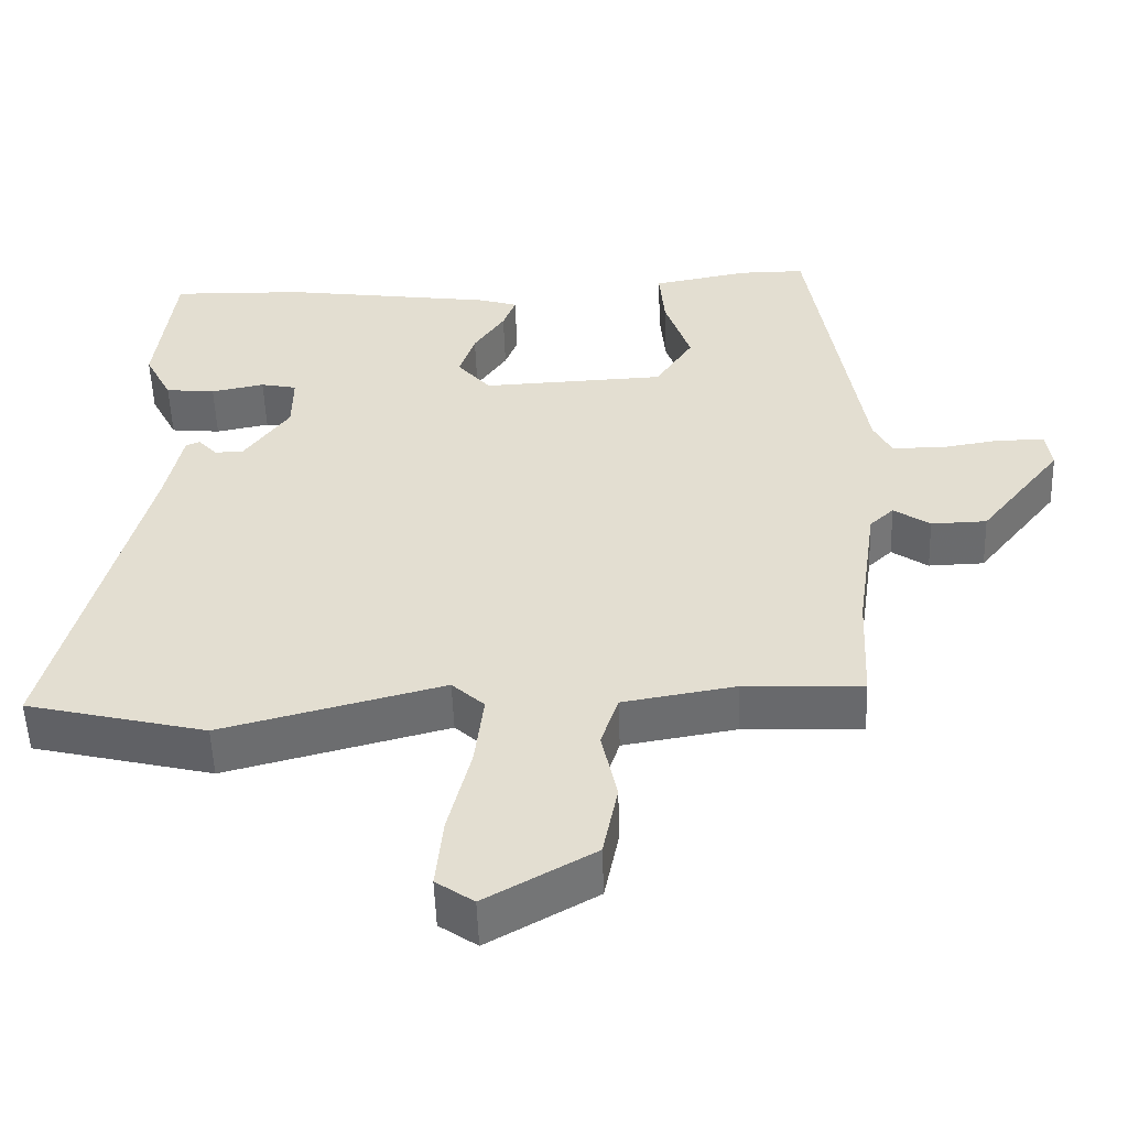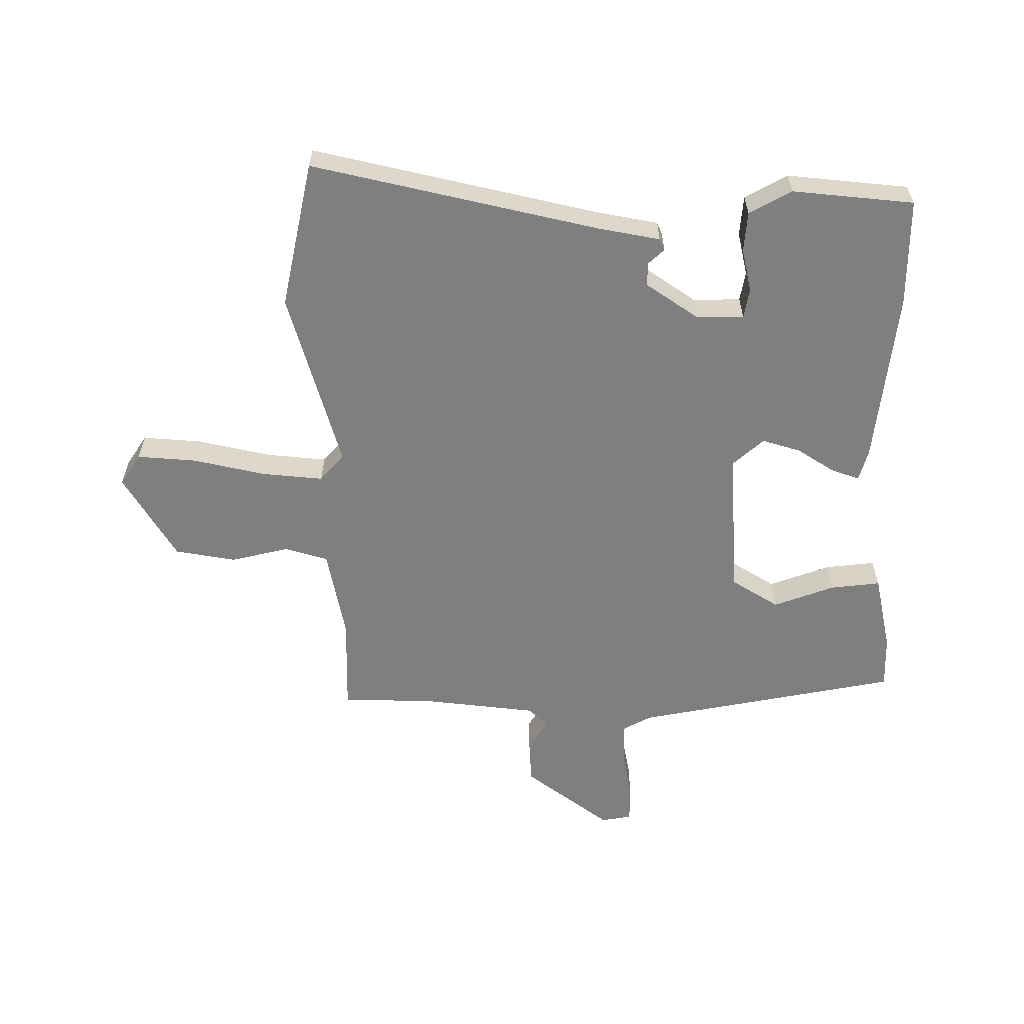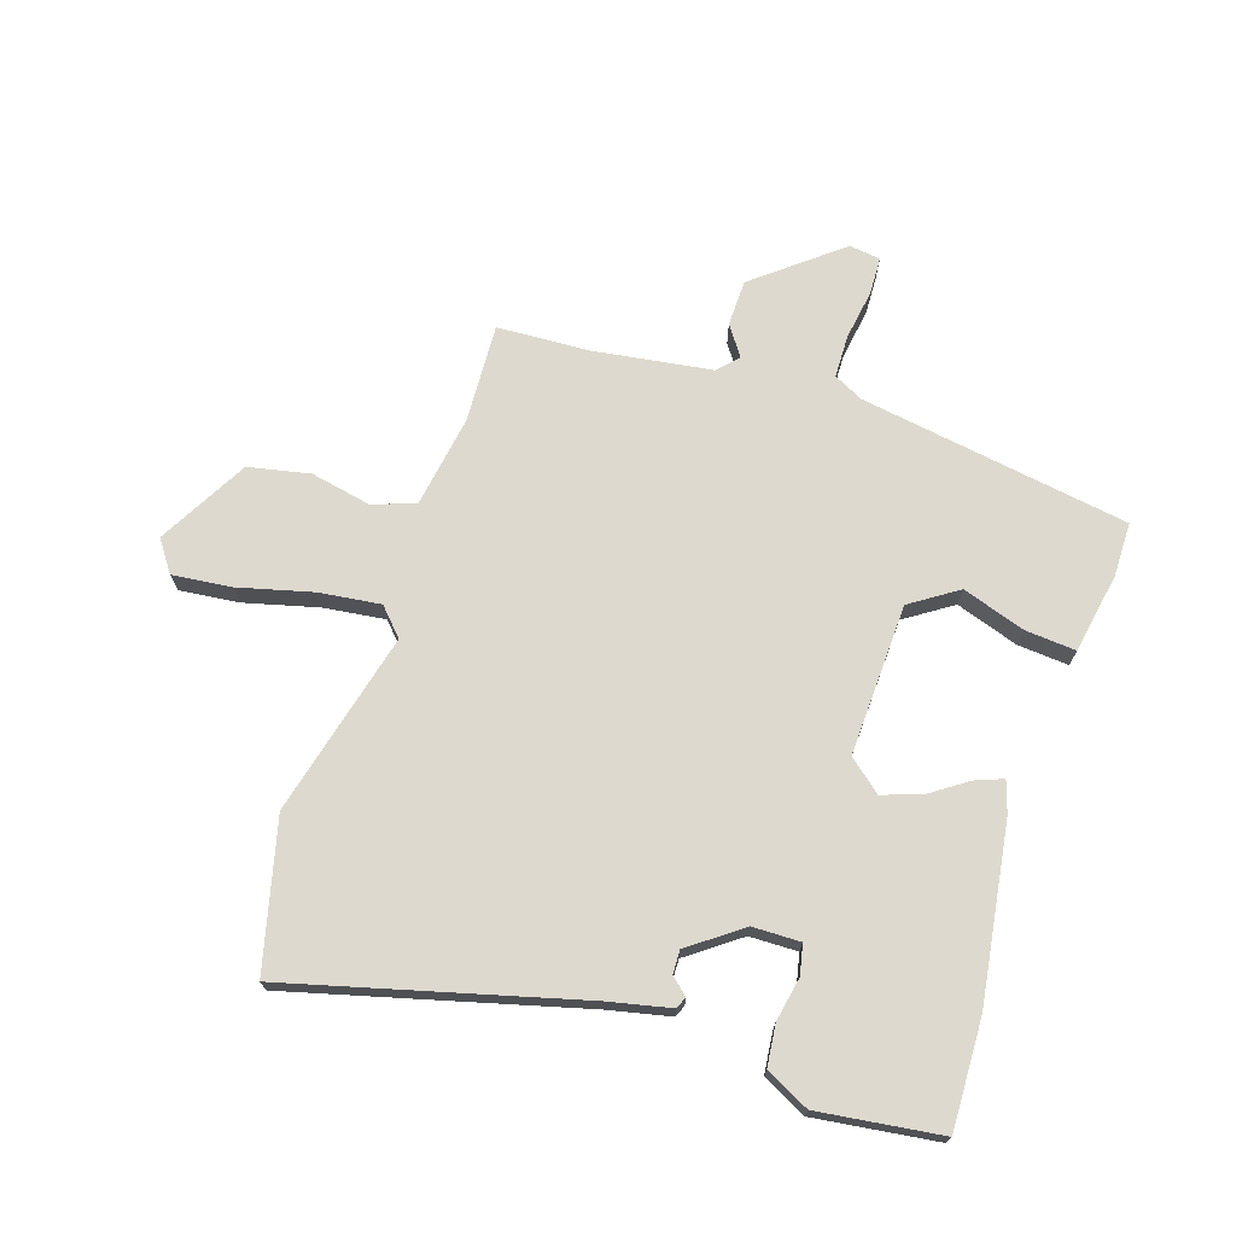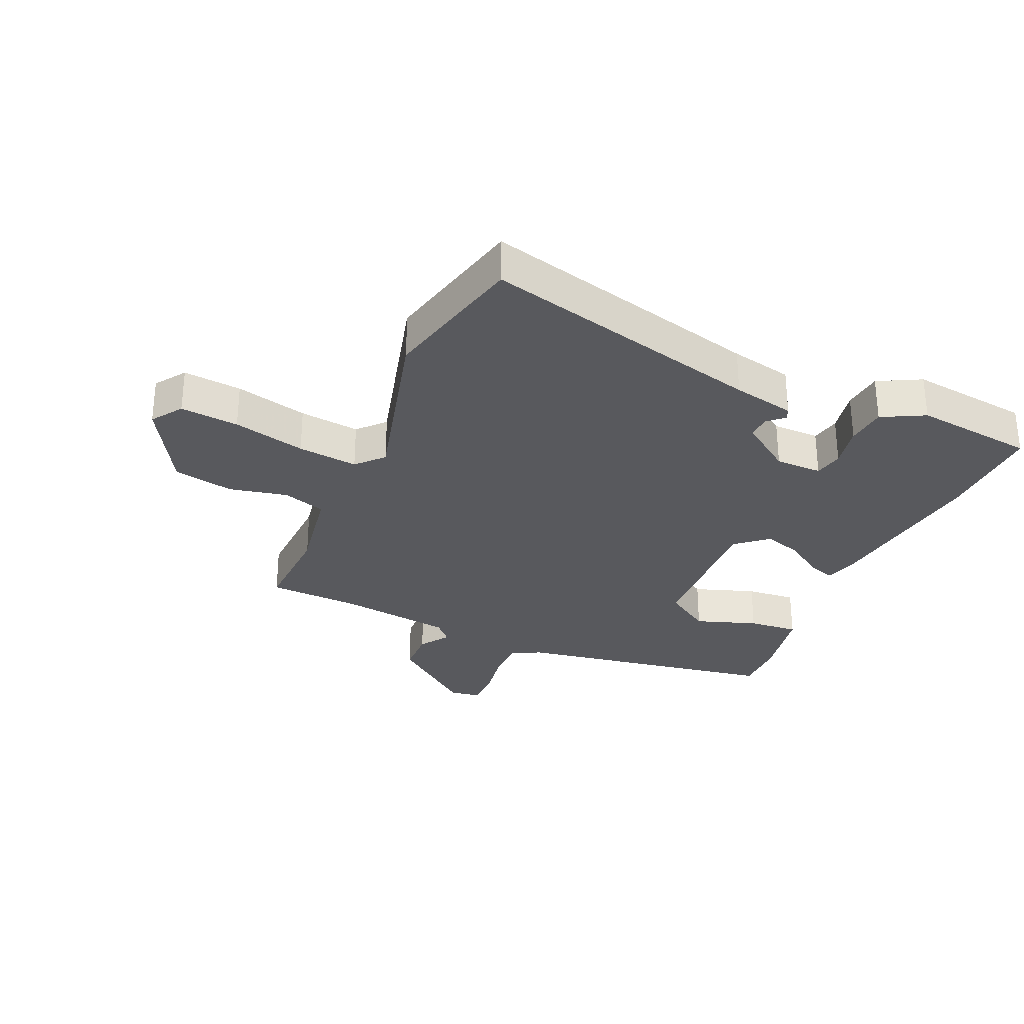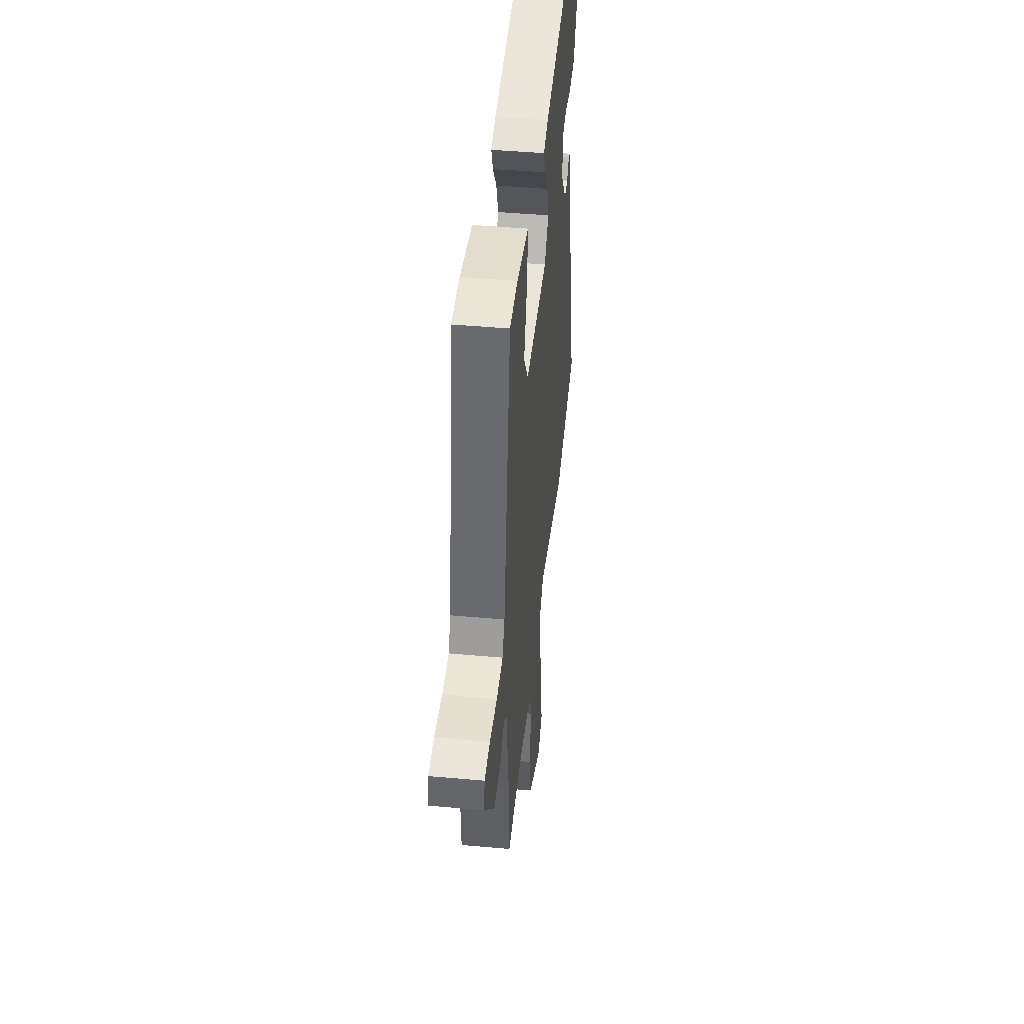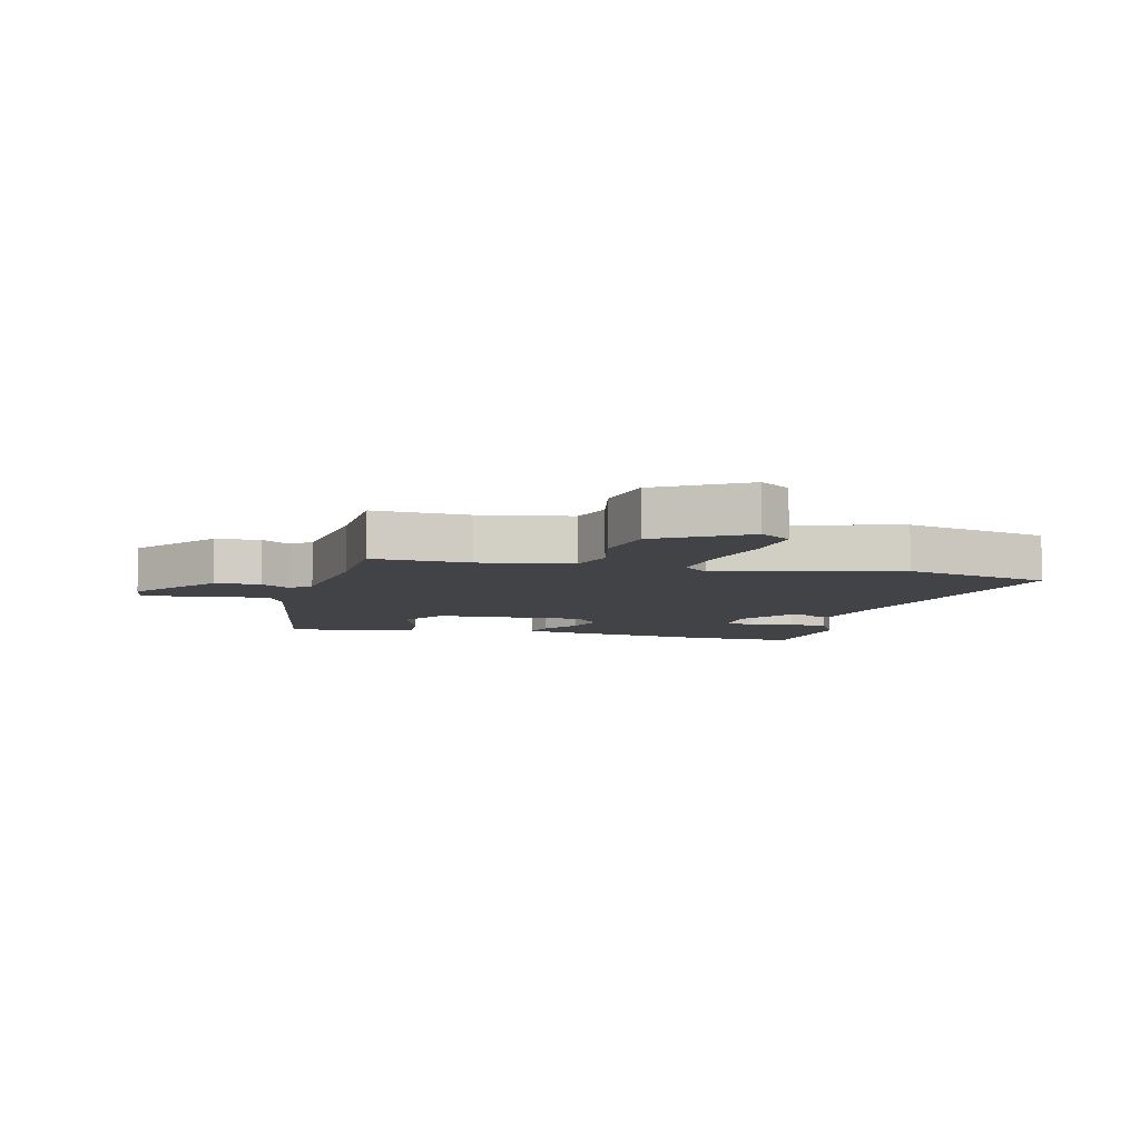
<metadata>
{"format":"obj","ext":"obj","renderer":"f3d","projection":"perspective","resolution":1024,"background":"white","views":[{"elev":-53.1,"azim":2.0,"up":"+Z"},{"elev":-59.7,"azim":-88.5,"up":"+Y"},{"elev":71.5,"azim":-72.2,"up":"+Y"},{"elev":-30.1,"azim":-113.4,"up":"+Y"},{"elev":45.6,"azim":95.9,"up":"+Z"},{"elev":-7.4,"azim":166.5,"up":"+Y"}]}
</metadata>
<code>
v -0.355 0.07 -0.535
v -0.594 0.07 -0.477
v -0.474 0.07 -0.014
v -0.452 0.07 0.088
v -0.433 0.07 0.096
v -0.409 0.07 0.069
v -0.371 0.07 0.068
v -0.31 0.07 0.152
v -0.309 0.07 0.229
v -0.357 0.07 0.239
v -0.428 0.07 0.225
v -0.494 0.07 0.232
v -0.53 0.07 0.302
v -0.505 0.07 0.5
v -0.328 0.07 0.495
v -0.044 0.07 0.455
v 0.007 0.07 0.439
v -0.01 0.07 0.394
v -0.051 0.07 0.334
v -0.072 0.07 0.271
v -0.028 0.07 0.219
v 0.216 0.07 0.229
v 0.266 0.07 0.305
v 0.232 0.07 0.406
v 0.225 0.07 0.488
v 0.354 0.07 0.512
v 0.441 0.07 0.512
v 0.512 0.07 0.078
v 0.536 0.07 0.031
v 0.605 0.07 0.03
v 0.686 0.07 0.043
v 0.746 0.07 0.041
v 0.753 0.07 -0.009
v 0.644 0.07 -0.146
v 0.57 0.07 -0.148
v 0.522 0.07 -0.115
v 0.49 0.07 -0.145
v 0.463 0.07 -0.334
v 0.456 0.07 -0.484
v 0.298 0.07 -0.477
v 0.148 0.07 -0.502
v 0.125 0.07 -0.572
v 0.145 0.07 -0.668
v 0.125 0.07 -0.767
v -0.019 0.07 -0.848
v -0.069 0.07 -0.813
v -0.059 0.07 -0.717
v -0.029 0.07 -0.598
v -0.017 0.07 -0.499
v -0.06 0.07 -0.459
v -0.355 0 -0.535
v -0.594 0 -0.477
v -0.474 0 -0.014
v -0.452 0 0.088
v -0.433 0 0.096
v -0.409 0 0.069
v -0.371 0 0.068
v -0.31 0 0.152
v -0.309 0 0.229
v -0.357 0 0.239
v -0.428 0 0.225
v -0.494 0 0.232
v -0.53 0 0.302
v -0.505 0 0.5
v -0.328 0 0.495
v -0.044 0 0.455
v 0.007 0 0.439
v -0.01 0 0.394
v -0.051 0 0.334
v -0.072 0 0.271
v -0.028 0 0.219
v 0.216 0 0.229
v 0.266 0 0.305
v 0.232 0 0.406
v 0.225 0 0.488
v 0.354 0 0.512
v 0.441 0 0.512
v 0.512 0 0.078
v 0.536 0 0.031
v 0.605 0 0.03
v 0.686 0 0.043
v 0.746 0 0.041
v 0.753 0 -0.009
v 0.644 0 -0.146
v 0.57 0 -0.148
v 0.522 0 -0.115
v 0.49 0 -0.145
v 0.463 0 -0.334
v 0.456 0 -0.484
v 0.298 0 -0.477
v 0.148 0 -0.502
v 0.125 0 -0.572
v 0.145 0 -0.668
v 0.125 0 -0.767
v -0.019 0 -0.848
v -0.069 0 -0.813
v -0.059 0 -0.717
v -0.029 0 -0.598
v -0.017 0 -0.499
v -0.06 0 -0.459
f 46 47 48
f 45 46 48
f 44 45 48
f 43 44 48
f 42 43 48
f 41 42 48 49
f 40 41 49 50
f 38 39 40 50
f 34 35 36
f 33 34 36
f 32 33 36
f 31 32 36
f 30 31 36
f 29 30 36 37
f 28 29 37
f 27 28 37
f 26 27 37
f 25 26 37
f 24 25 37
f 23 24 37
f 37 38 50
f 23 37 50
f 22 23 50
f 17 18 19
f 16 17 19
f 15 16 19
f 14 15 19
f 13 14 19
f 12 13 19
f 11 12 19
f 10 11 19
f 9 10 19 20
f 8 9 20 21
f 3 4 5 6
f 3 6 7
f 2 3 7
f 21 22 50
f 8 21 50
f 7 8 50
f 2 7 50
f 1 2 50
f 98 97 96
f 98 96 95
f 98 95 94
f 98 94 93
f 98 93 92
f 99 98 92 91
f 100 99 91 90
f 100 90 89 88
f 86 85 84
f 86 84 83
f 86 83 82
f 86 82 81
f 86 81 80
f 87 86 80 79
f 87 79 78
f 87 78 77
f 87 77 76
f 87 76 75
f 87 75 74
f 87 74 73
f 100 88 87
f 100 87 73
f 100 73 72
f 69 68 67
f 69 67 66
f 69 66 65
f 69 65 64
f 69 64 63
f 69 63 62
f 69 62 61
f 69 61 60
f 70 69 60 59
f 71 70 59 58
f 56 55 54 53
f 57 56 53
f 57 53 52
f 100 72 71
f 100 71 58
f 100 58 57
f 100 57 52
f 100 52 51
f 1 51 52 2
f 2 52 53 3
f 3 53 54 4
f 4 54 55 5
f 5 55 56 6
f 6 56 57 7
f 7 57 58 8
f 8 58 59 9
f 9 59 60 10
f 10 60 61 11
f 11 61 62 12
f 12 62 63 13
f 13 63 64 14
f 14 64 65 15
f 15 65 66 16
f 16 66 67 17
f 17 67 68 18
f 18 68 69 19
f 19 69 70 20
f 20 70 71 21
f 21 71 72 22
f 22 72 73 23
f 23 73 74 24
f 24 74 75 25
f 25 75 76 26
f 26 76 77 27
f 27 77 78 28
f 28 78 79 29
f 29 79 80 30
f 30 80 81 31
f 31 81 82 32
f 32 82 83 33
f 33 83 84 34
f 34 84 85 35
f 35 85 86 36
f 36 86 87 37
f 37 87 88 38
f 38 88 89 39
f 39 89 90 40
f 40 90 91 41
f 41 91 92 42
f 42 92 93 43
f 43 93 94 44
f 44 94 95 45
f 45 95 96 46
f 46 96 97 47
f 47 97 98 48
f 48 98 99 49
f 49 99 100 50
f 50 100 51 1

</code>
